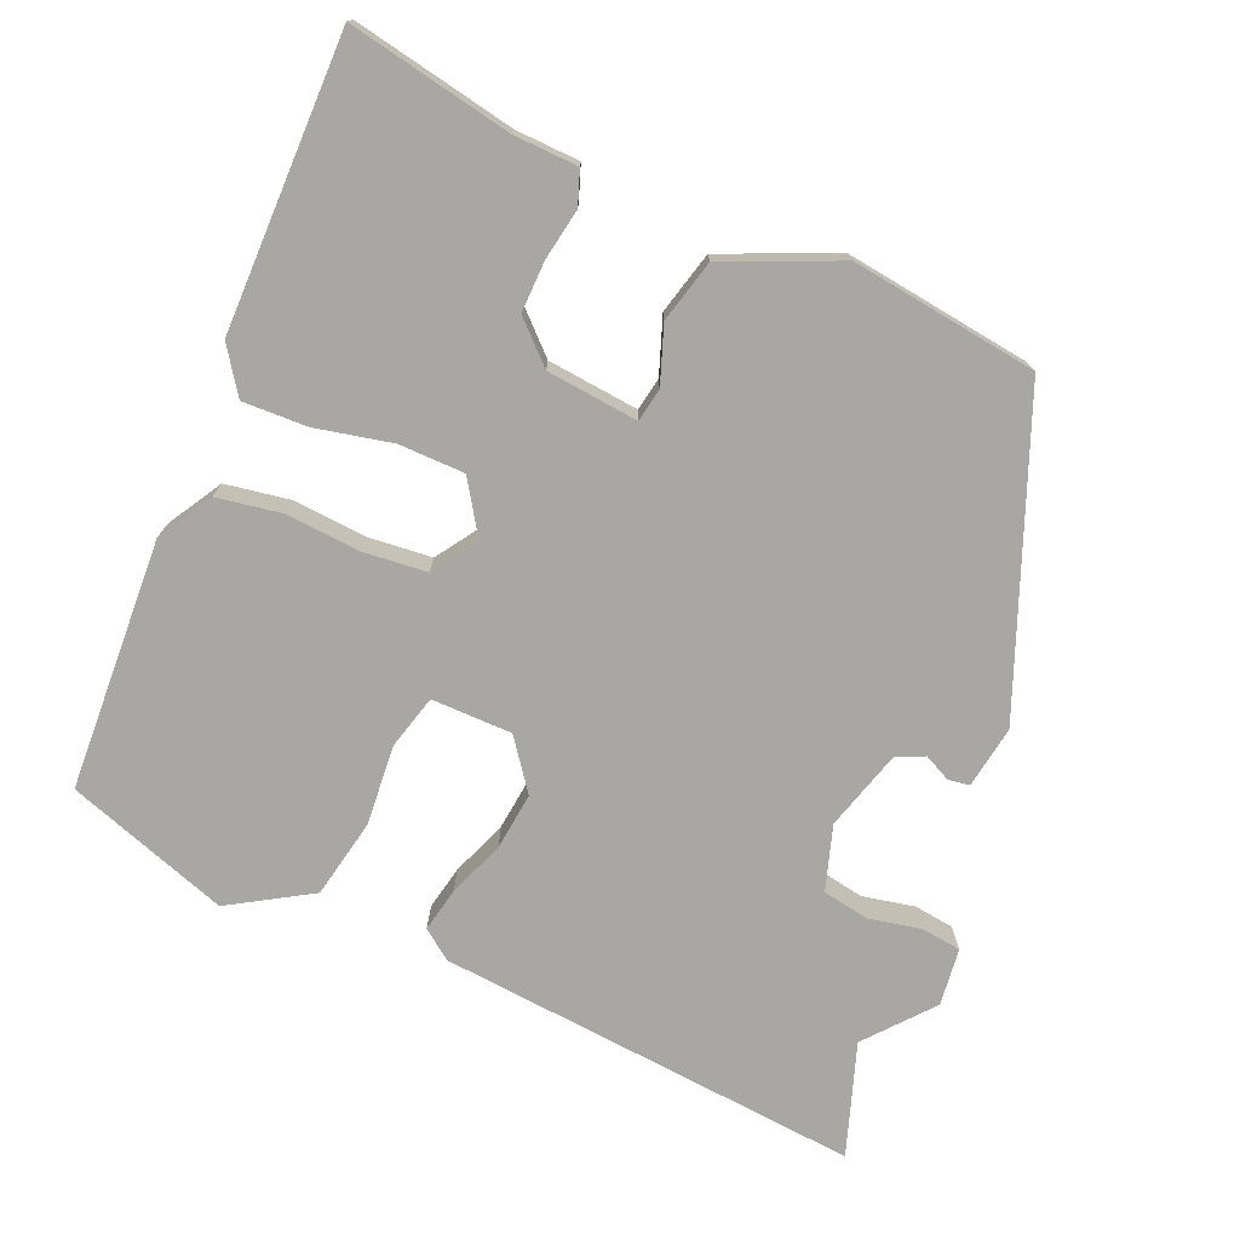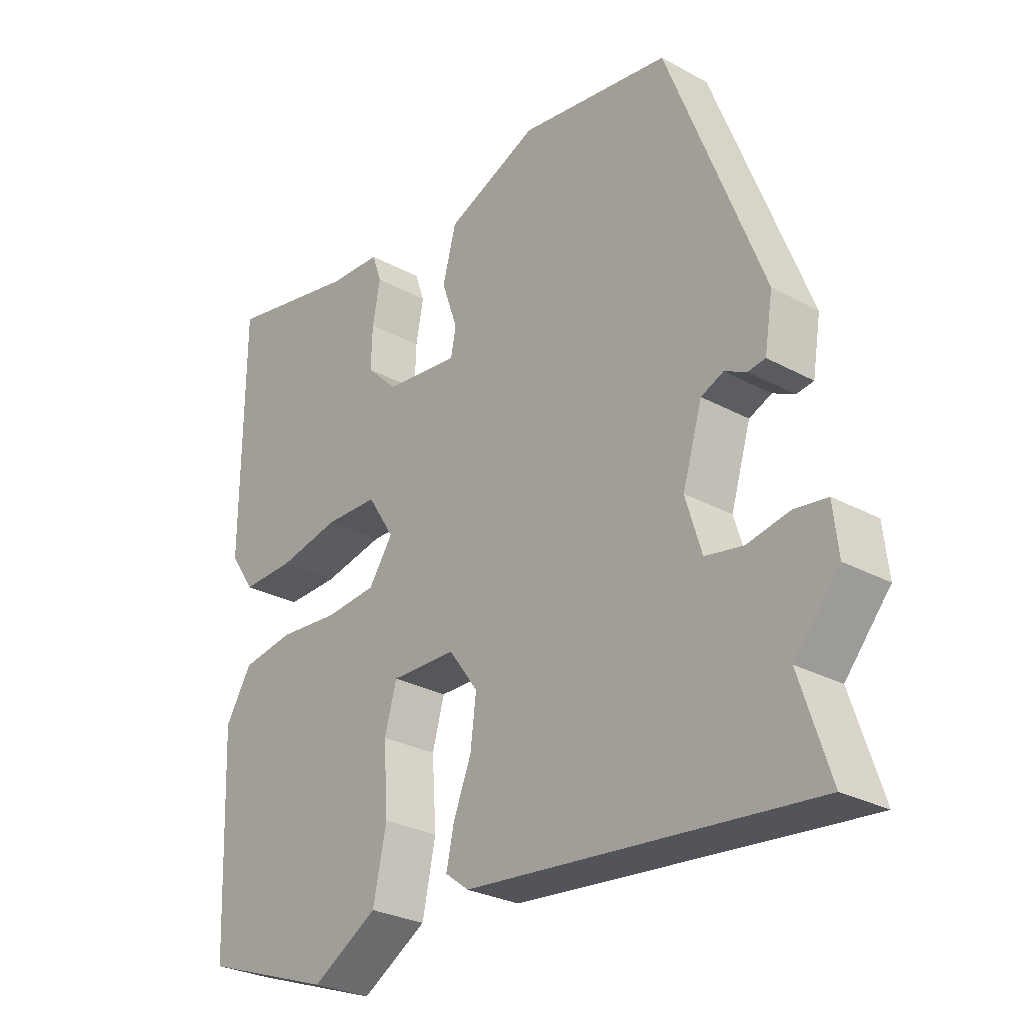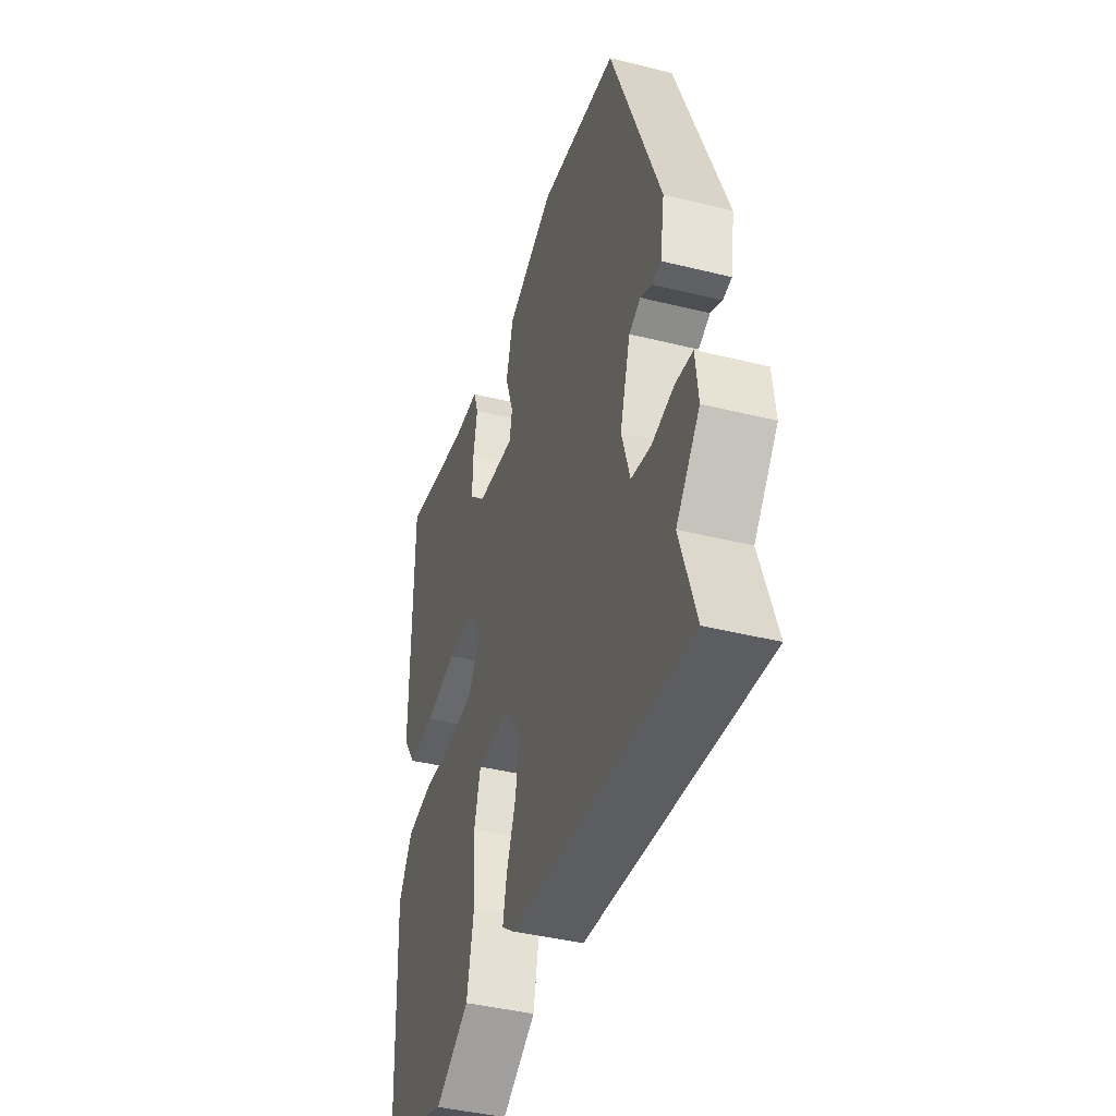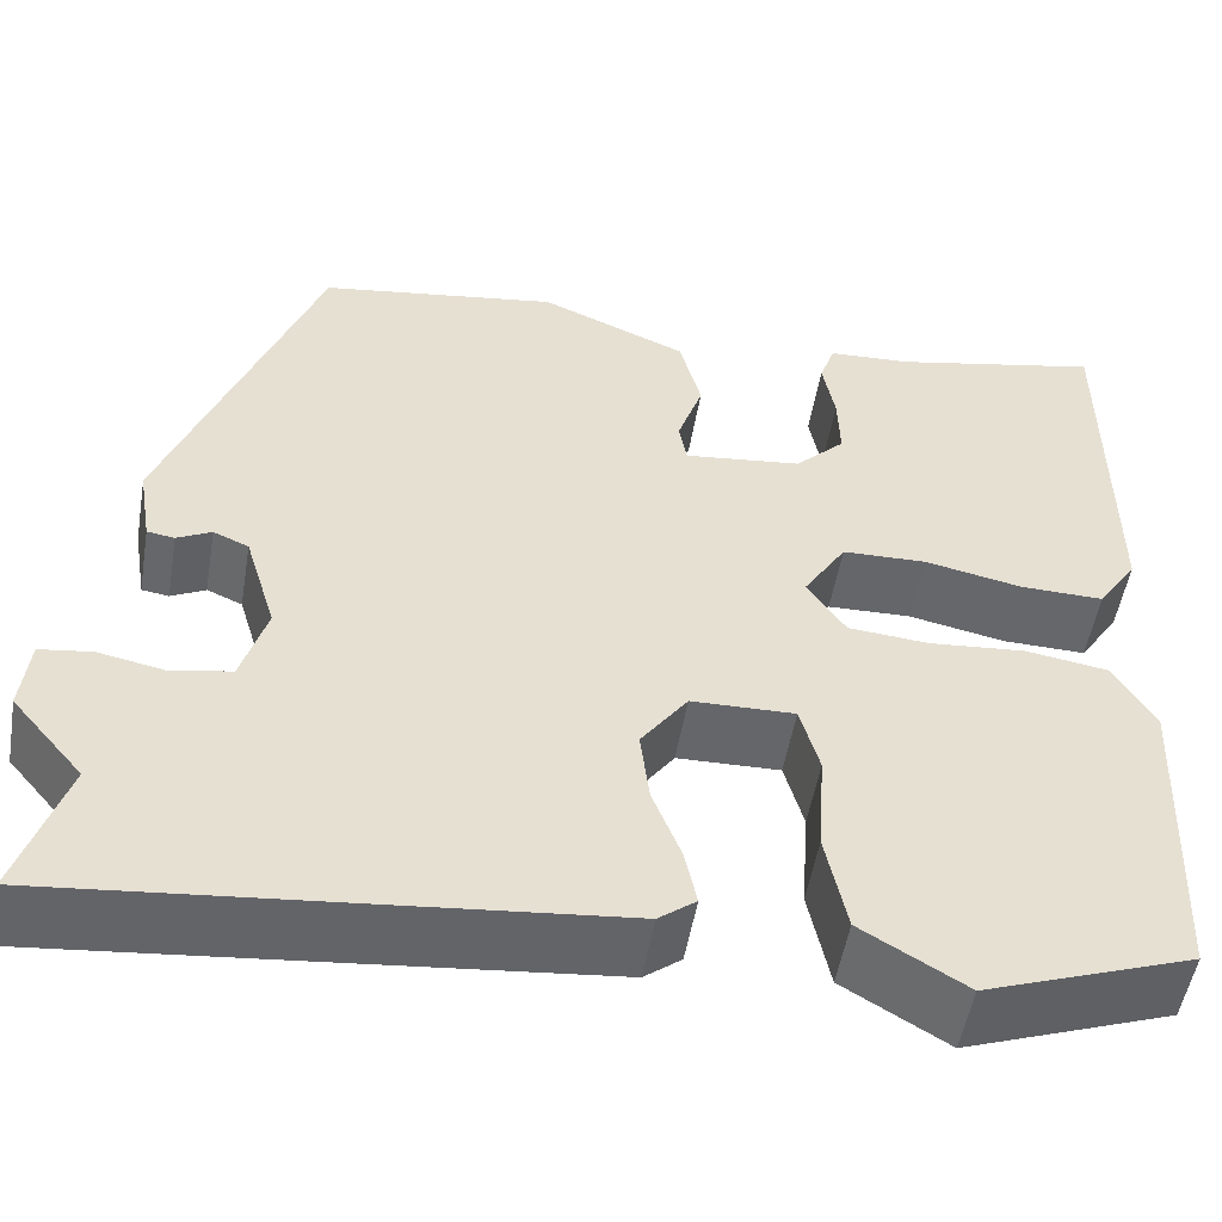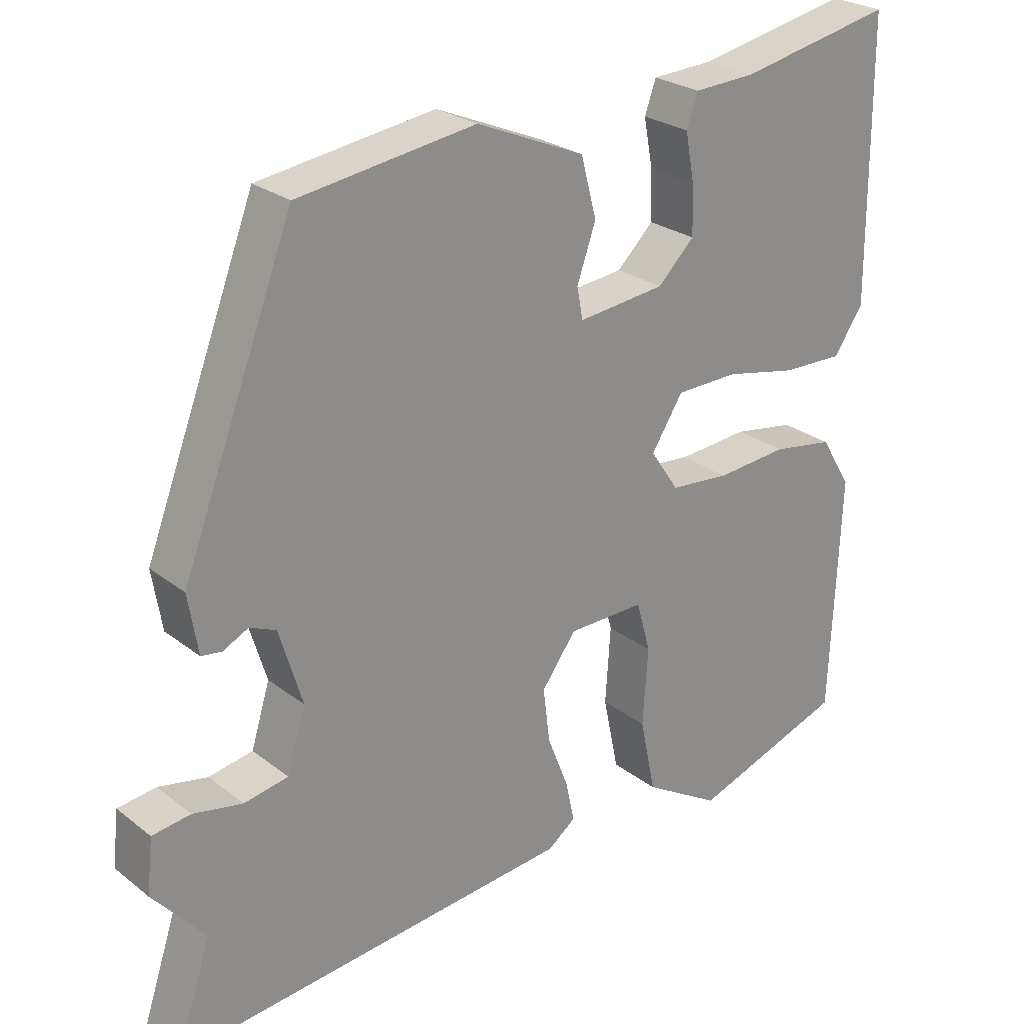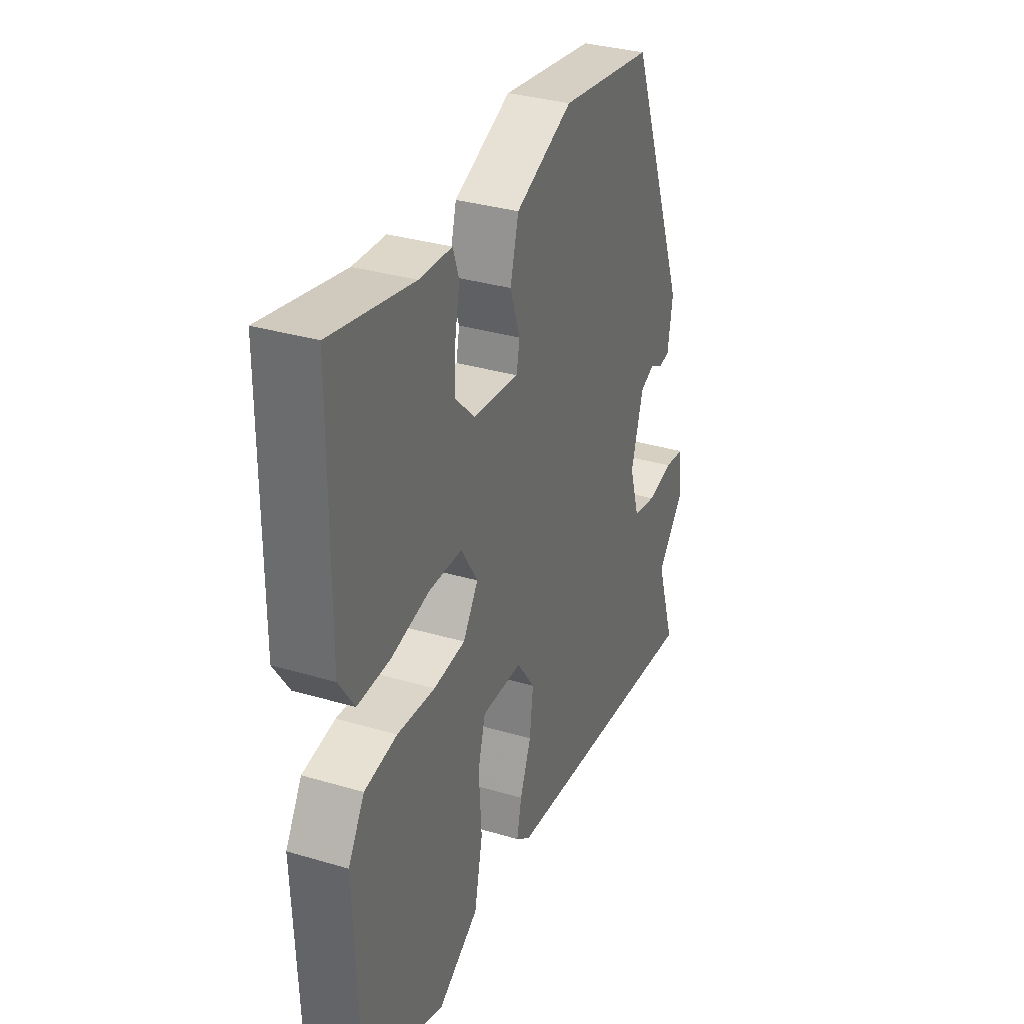
<metadata>
{"format":"obj","ext":"obj","renderer":"f3d","projection":"perspective","resolution":1024,"background":"white","views":[{"elev":-74.6,"azim":-22.6,"up":"+Y"},{"elev":-28.1,"azim":50.4,"up":"+Z"},{"elev":-41.4,"azim":73.2,"up":"+Z"},{"elev":-51.9,"azim":170.4,"up":"+Z"},{"elev":25.5,"azim":140.8,"up":"+Z"},{"elev":33.3,"azim":-67.9,"up":"+Z"}]}
</metadata>
<code>
v -0.511 0.07 -0.426
v -0.524 0.07 -0.107
v -0.483 0.07 -0.039
v -0.401 0.07 -0.026
v -0.306 0.07 -0.034
v -0.226 0.07 -0.027
v -0.188 0.07 0.029
v -0.23 0.07 0.095
v -0.313 0.07 0.097
v -0.41 0.07 0.077
v -0.492 0.07 0.075
v -0.531 0.07 0.133
v -0.529 0.07 0.503
v -0.323 0.07 0.461
v -0.241 0.07 0.457
v -0.226 0.07 0.414
v -0.238 0.07 0.35
v -0.24 0.07 0.285
v -0.191 0.07 0.237
v -0.075 0.07 0.224
v -0.067 0.07 0.266
v -0.092 0.07 0.338
v -0.071 0.07 0.417
v 0.073 0.07 0.478
v 0.309 0.07 0.444
v 0.458 0.07 0.056
v 0.445 0.07 -0.023
v 0.418 0.07 -0.027
v 0.384 0.07 -0.01
v 0.349 0.07 -0.025
v 0.318 0.07 -0.127
v 0.343 0.07 -0.209
v 0.402 0.07 -0.22
v 0.468 0.07 -0.207
v 0.519 0.07 -0.214
v 0.527 0.07 -0.287
v 0.457 0.07 -0.369
v 0.504 0.07 -0.512
v -0.034 0.07 -0.459
v -0.071 0.07 -0.431
v -0.059 0.07 -0.375
v -0.031 0.07 -0.304
v -0.022 0.07 -0.231
v -0.068 0.07 -0.168
v -0.17 0.07 -0.166
v -0.189 0.07 -0.234
v -0.182 0.07 -0.337
v -0.203 0.07 -0.437
v -0.306 0.07 -0.498
v -0.511 0 -0.426
v -0.524 0 -0.107
v -0.483 0 -0.039
v -0.401 0 -0.026
v -0.306 0 -0.034
v -0.226 0 -0.027
v -0.188 0 0.029
v -0.23 0 0.095
v -0.313 0 0.097
v -0.41 0 0.077
v -0.492 0 0.075
v -0.531 0 0.133
v -0.529 0 0.503
v -0.323 0 0.461
v -0.241 0 0.457
v -0.226 0 0.414
v -0.238 0 0.35
v -0.24 0 0.285
v -0.191 0 0.237
v -0.075 0 0.224
v -0.067 0 0.266
v -0.092 0 0.338
v -0.071 0 0.417
v 0.073 0 0.478
v 0.309 0 0.444
v 0.458 0 0.056
v 0.445 0 -0.023
v 0.418 0 -0.027
v 0.384 0 -0.01
v 0.349 0 -0.025
v 0.318 0 -0.127
v 0.343 0 -0.209
v 0.402 0 -0.22
v 0.468 0 -0.207
v 0.519 0 -0.214
v 0.527 0 -0.287
v 0.457 0 -0.369
v 0.504 0 -0.512
v -0.034 0 -0.459
v -0.071 0 -0.431
v -0.059 0 -0.375
v -0.031 0 -0.304
v -0.022 0 -0.231
v -0.068 0 -0.168
v -0.17 0 -0.166
v -0.189 0 -0.234
v -0.182 0 -0.337
v -0.203 0 -0.437
v -0.306 0 -0.498
f 46 47 48 49
f 45 46 49 1
f 39 40 41 42
f 37 38 39 42
f 37 42 43
f 36 37 43 44
f 33 34 35 36
f 32 33 36 44
f 26 27 28 29
f 26 29 30
f 25 26 30
f 24 25 30 31
f 21 22 23 24
f 20 21 24 31
f 14 15 16 17
f 14 17 18
f 13 14 18
f 12 13 18 19
f 9 10 11 12
f 8 9 12 19
f 2 3 4 5
f 45 1 2 5
f 44 45 5 6
f 7 8 19 20
f 7 20 31 32
f 6 7 32 44
f 98 97 96 95
f 50 98 95 94
f 91 90 89 88
f 91 88 87 86
f 92 91 86
f 93 92 86 85
f 85 84 83 82
f 93 85 82 81
f 78 77 76 75
f 79 78 75
f 79 75 74
f 80 79 74 73
f 73 72 71 70
f 80 73 70 69
f 66 65 64 63
f 67 66 63
f 67 63 62
f 68 67 62 61
f 61 60 59 58
f 68 61 58 57
f 54 53 52 51
f 54 51 50 94
f 55 54 94 93
f 69 68 57 56
f 81 80 69 56
f 93 81 56 55
f 1 50 51 2
f 2 51 52 3
f 3 52 53 4
f 4 53 54 5
f 5 54 55 6
f 6 55 56 7
f 7 56 57 8
f 8 57 58 9
f 9 58 59 10
f 10 59 60 11
f 11 60 61 12
f 12 61 62 13
f 13 62 63 14
f 14 63 64 15
f 15 64 65 16
f 16 65 66 17
f 17 66 67 18
f 18 67 68 19
f 19 68 69 20
f 20 69 70 21
f 21 70 71 22
f 22 71 72 23
f 23 72 73 24
f 24 73 74 25
f 25 74 75 26
f 26 75 76 27
f 27 76 77 28
f 28 77 78 29
f 29 78 79 30
f 30 79 80 31
f 31 80 81 32
f 32 81 82 33
f 33 82 83 34
f 34 83 84 35
f 35 84 85 36
f 36 85 86 37
f 37 86 87 38
f 38 87 88 39
f 39 88 89 40
f 40 89 90 41
f 41 90 91 42
f 42 91 92 43
f 43 92 93 44
f 44 93 94 45
f 45 94 95 46
f 46 95 96 47
f 47 96 97 48
f 48 97 98 49
f 49 98 50 1

</code>
